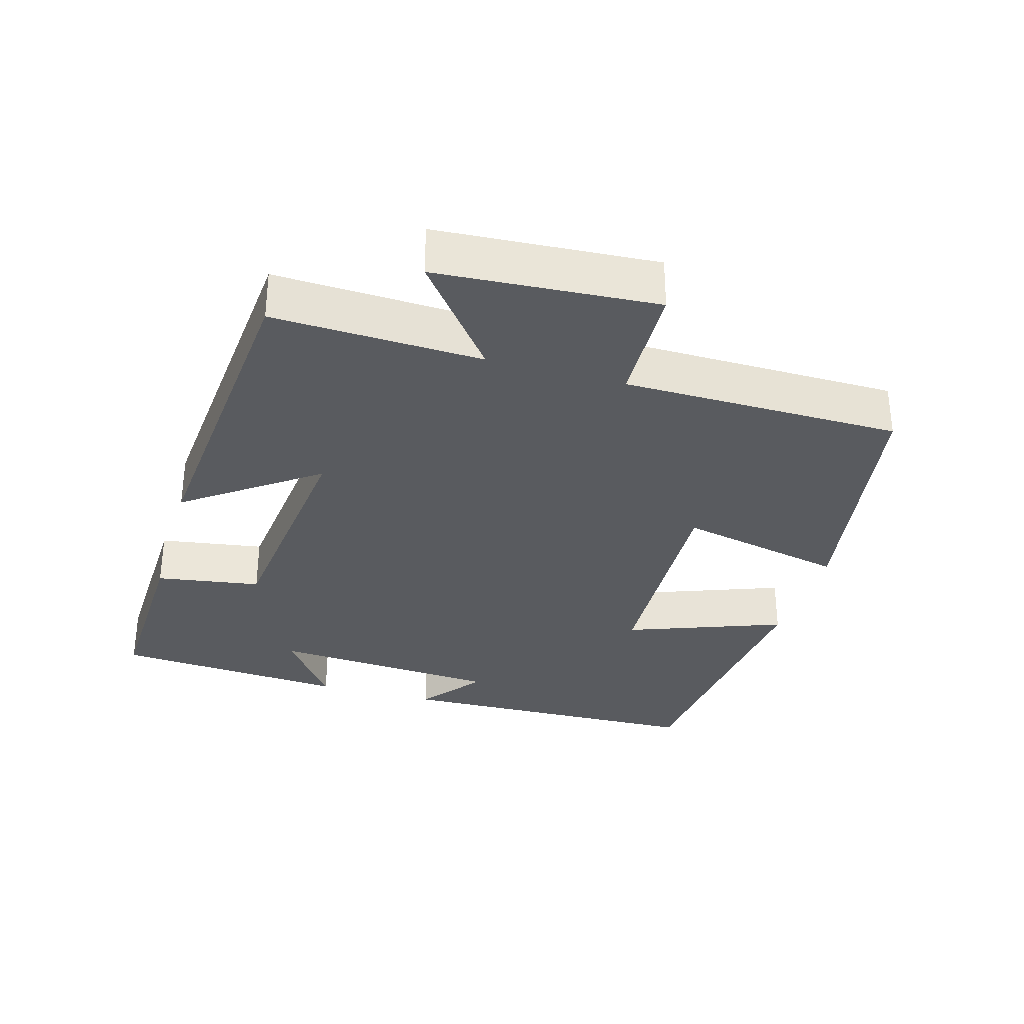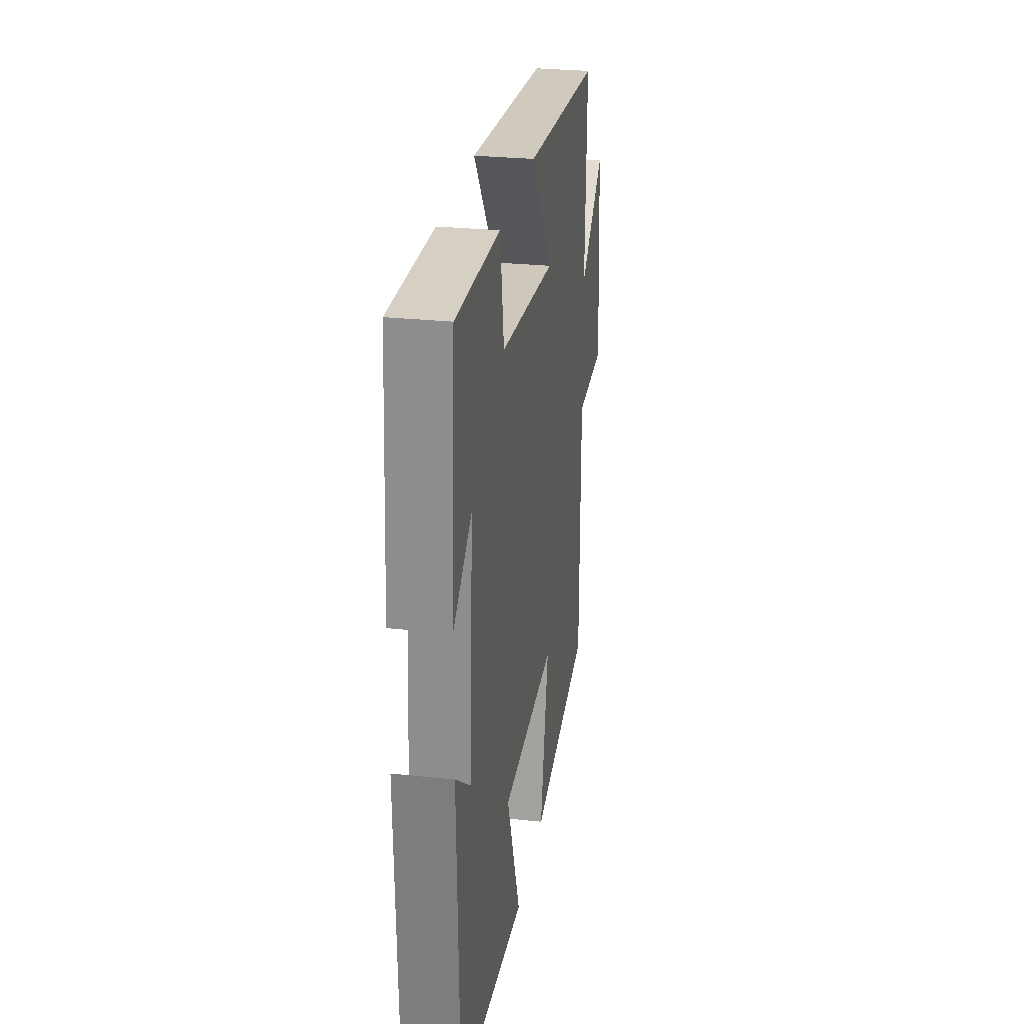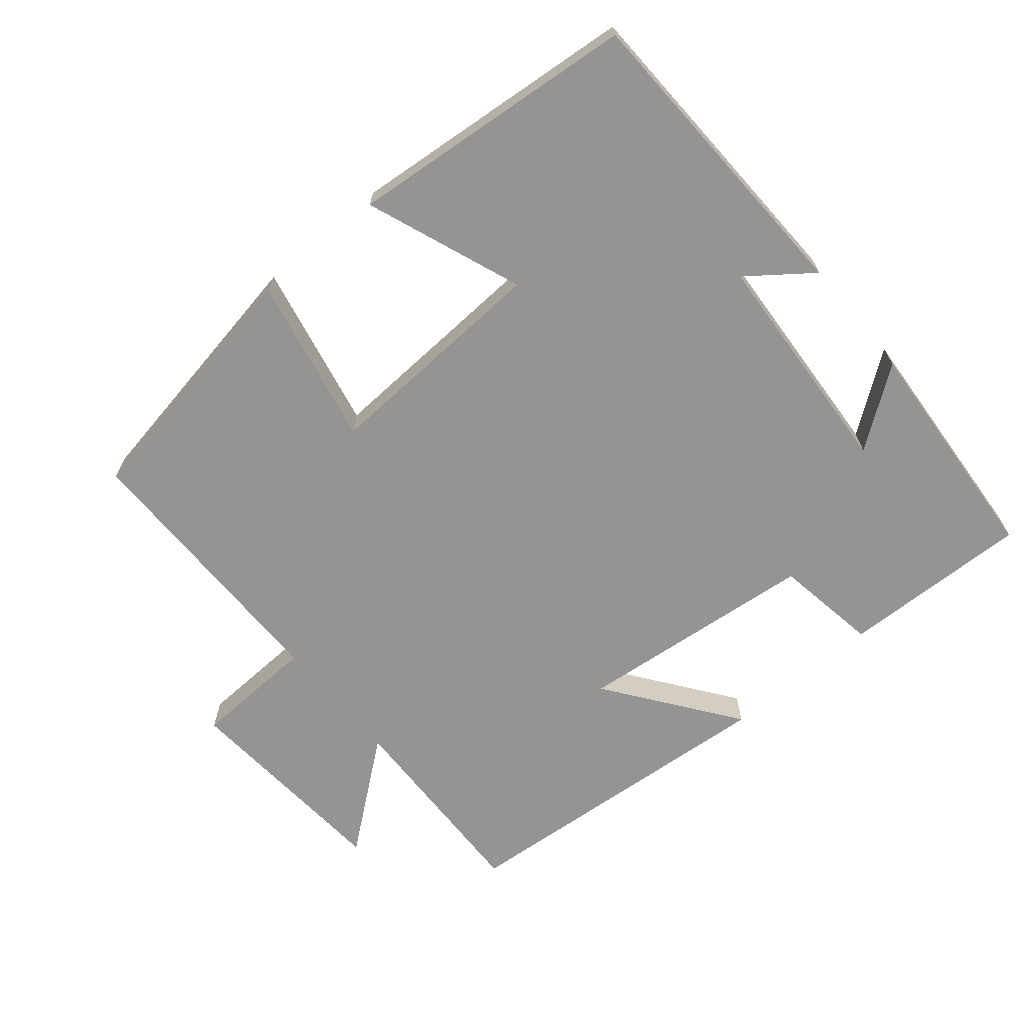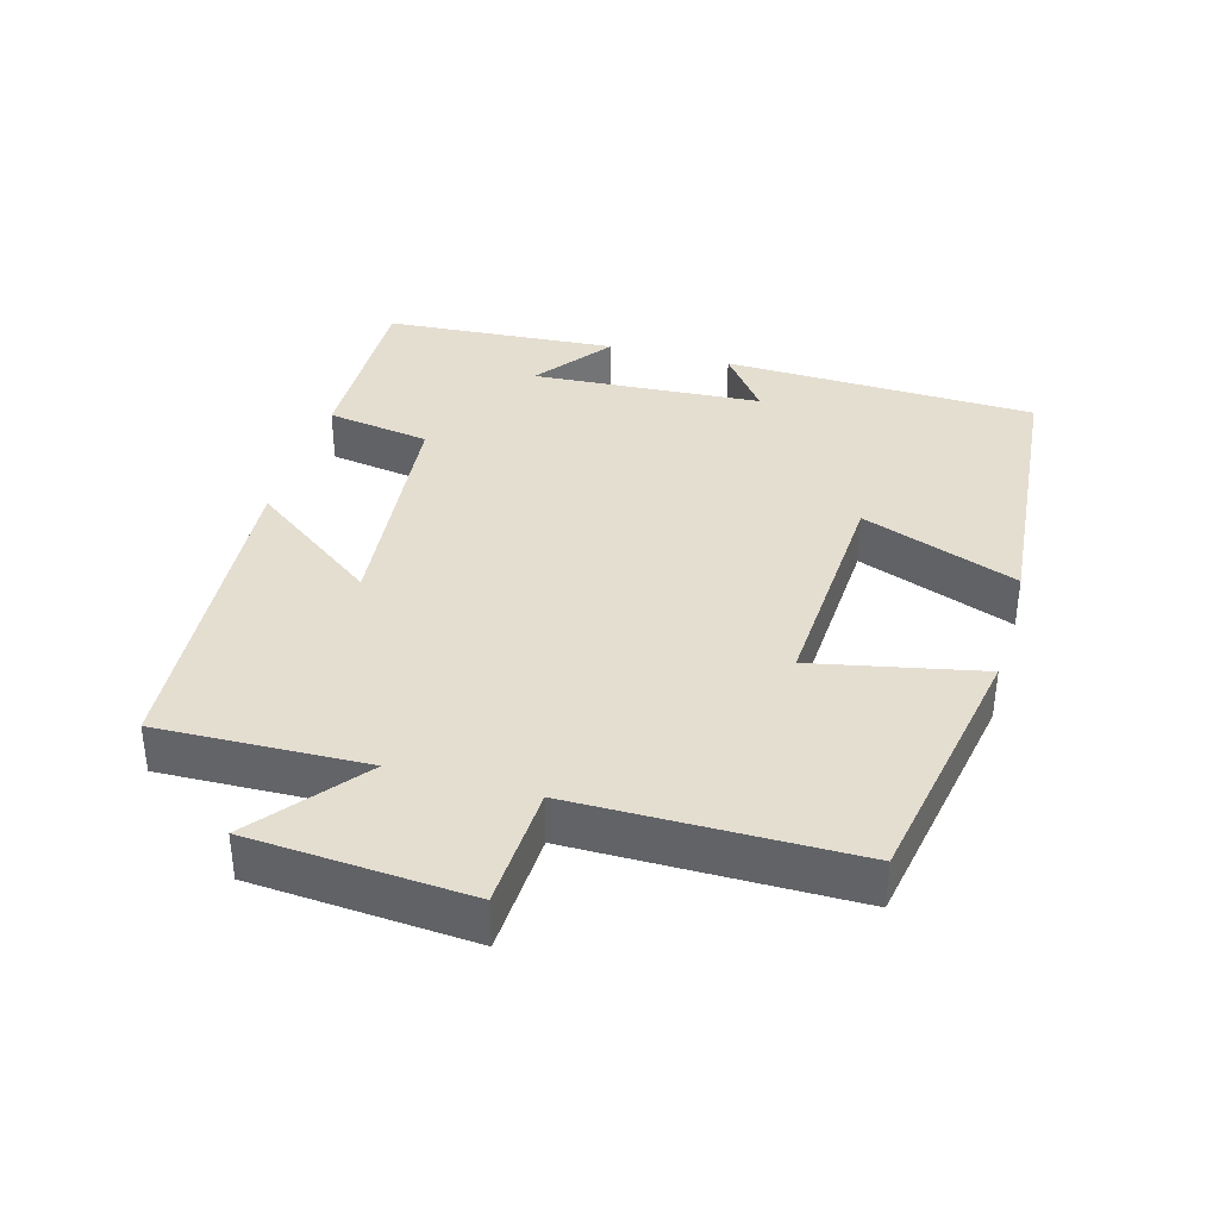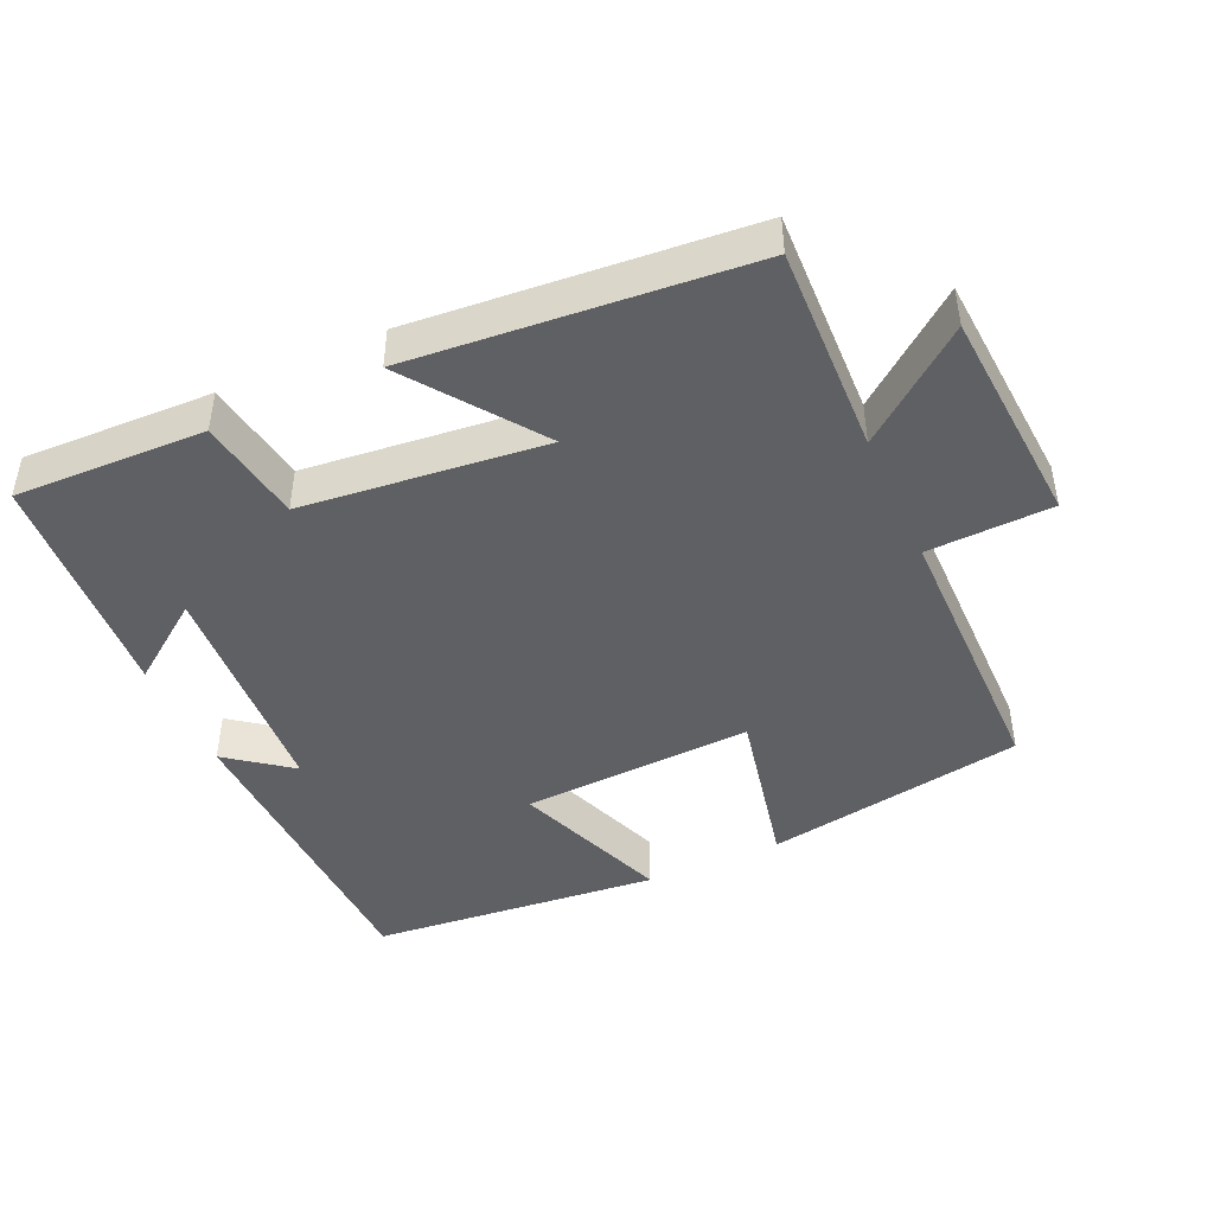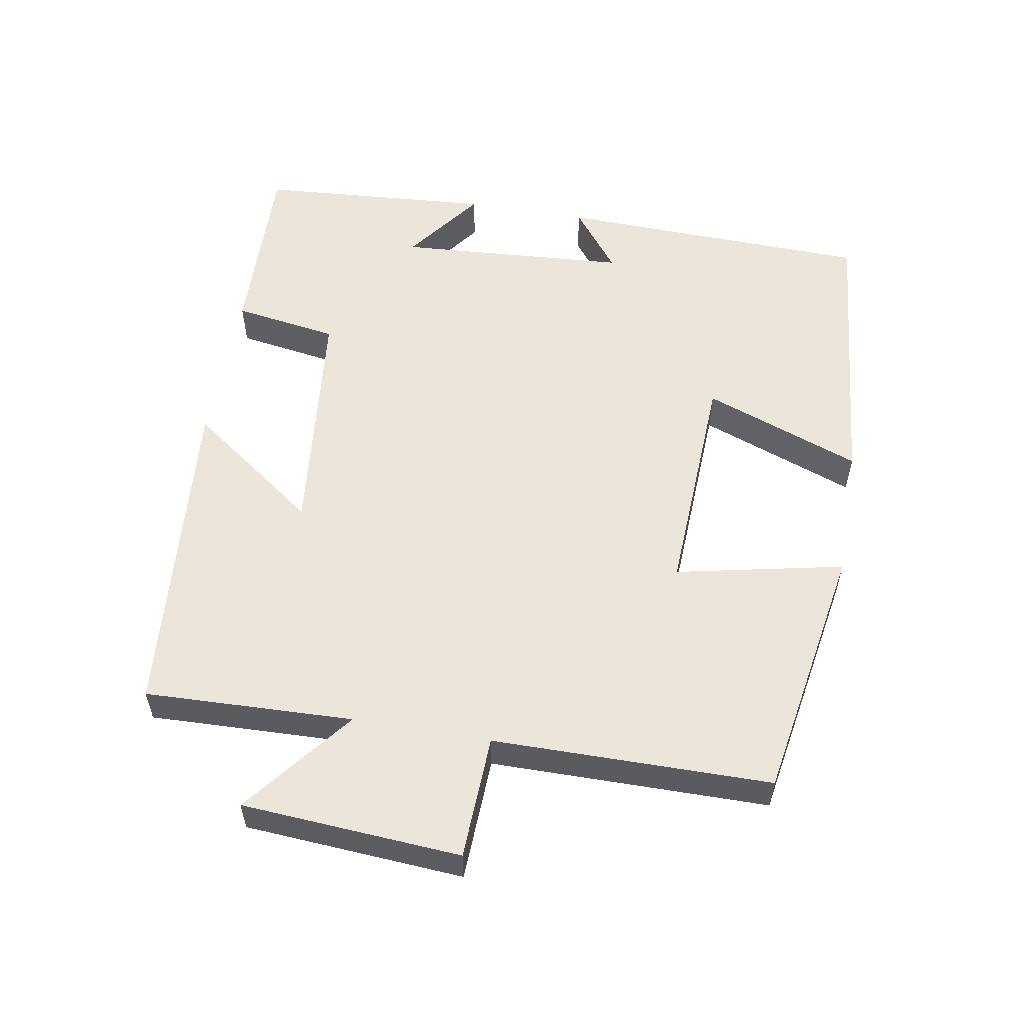
<metadata>
{"format":"obj","ext":"obj","renderer":"f3d","projection":"perspective","resolution":1024,"background":"white","views":[{"elev":-32.1,"azim":73.7,"up":"+Y"},{"elev":27.7,"azim":-80.7,"up":"+Z"},{"elev":-67.2,"azim":-140.0,"up":"+Y"},{"elev":36.5,"azim":106.0,"up":"+Y"},{"elev":-44.7,"azim":24.3,"up":"+Y"},{"elev":55.6,"azim":99.8,"up":"+Y"}]}
</metadata>
<code>
v -0.486 0.07 -0.461
v -0.5 0.07 -0.009
v -0.409 0.07 -0.078
v -0.387 0.07 0.254
v -0.5 0.07 0.171
v -0.476 0.07 0.508
v -0.204 0.07 0.5
v -0.18 0.07 0.35
v 0.166 0.07 0.314
v 0.03 0.07 0.5
v 0.51 0.07 0.46
v 0.5 0.07 0.161
v 0.656 0.07 0.284
v 0.678 0.07 -0.03
v 0.5 0.07 -0.037
v 0.498 0.07 -0.435
v 0.126 0.07 -0.5
v 0.177 0.07 -0.259
v -0.155 0.07 -0.275
v -0.07 0.07 -0.5
v -0.486 0 -0.461
v -0.5 0 -0.009
v -0.409 0 -0.078
v -0.387 0 0.254
v -0.5 0 0.171
v -0.476 0 0.508
v -0.204 0 0.5
v -0.18 0 0.35
v 0.166 0 0.314
v 0.03 0 0.5
v 0.51 0 0.46
v 0.5 0 0.161
v 0.656 0 0.284
v 0.678 0 -0.03
v 0.5 0 -0.037
v 0.498 0 -0.435
v 0.126 0 -0.5
v 0.177 0 -0.259
v -0.155 0 -0.275
v -0.07 0 -0.5
f 1 2 3
f 20 1 3
f 19 20 3
f 18 19 3 4
f 15 16 17 18
f 15 18 4
f 12 13 14 15
f 12 15 4
f 9 10 11 12
f 8 9 12 4
f 7 8 4
f 4 5 6 7
f 23 22 21
f 23 21 40
f 23 40 39
f 24 23 39 38
f 38 37 36 35
f 24 38 35
f 35 34 33 32
f 24 35 32
f 32 31 30 29
f 24 32 29 28
f 24 28 27
f 27 26 25 24
f 1 21 22 2
f 2 22 23 3
f 3 23 24 4
f 4 24 25 5
f 5 25 26 6
f 6 26 27 7
f 7 27 28 8
f 8 28 29 9
f 9 29 30 10
f 10 30 31 11
f 11 31 32 12
f 12 32 33 13
f 13 33 34 14
f 14 34 35 15
f 15 35 36 16
f 16 36 37 17
f 17 37 38 18
f 18 38 39 19
f 19 39 40 20
f 20 40 21 1

</code>
